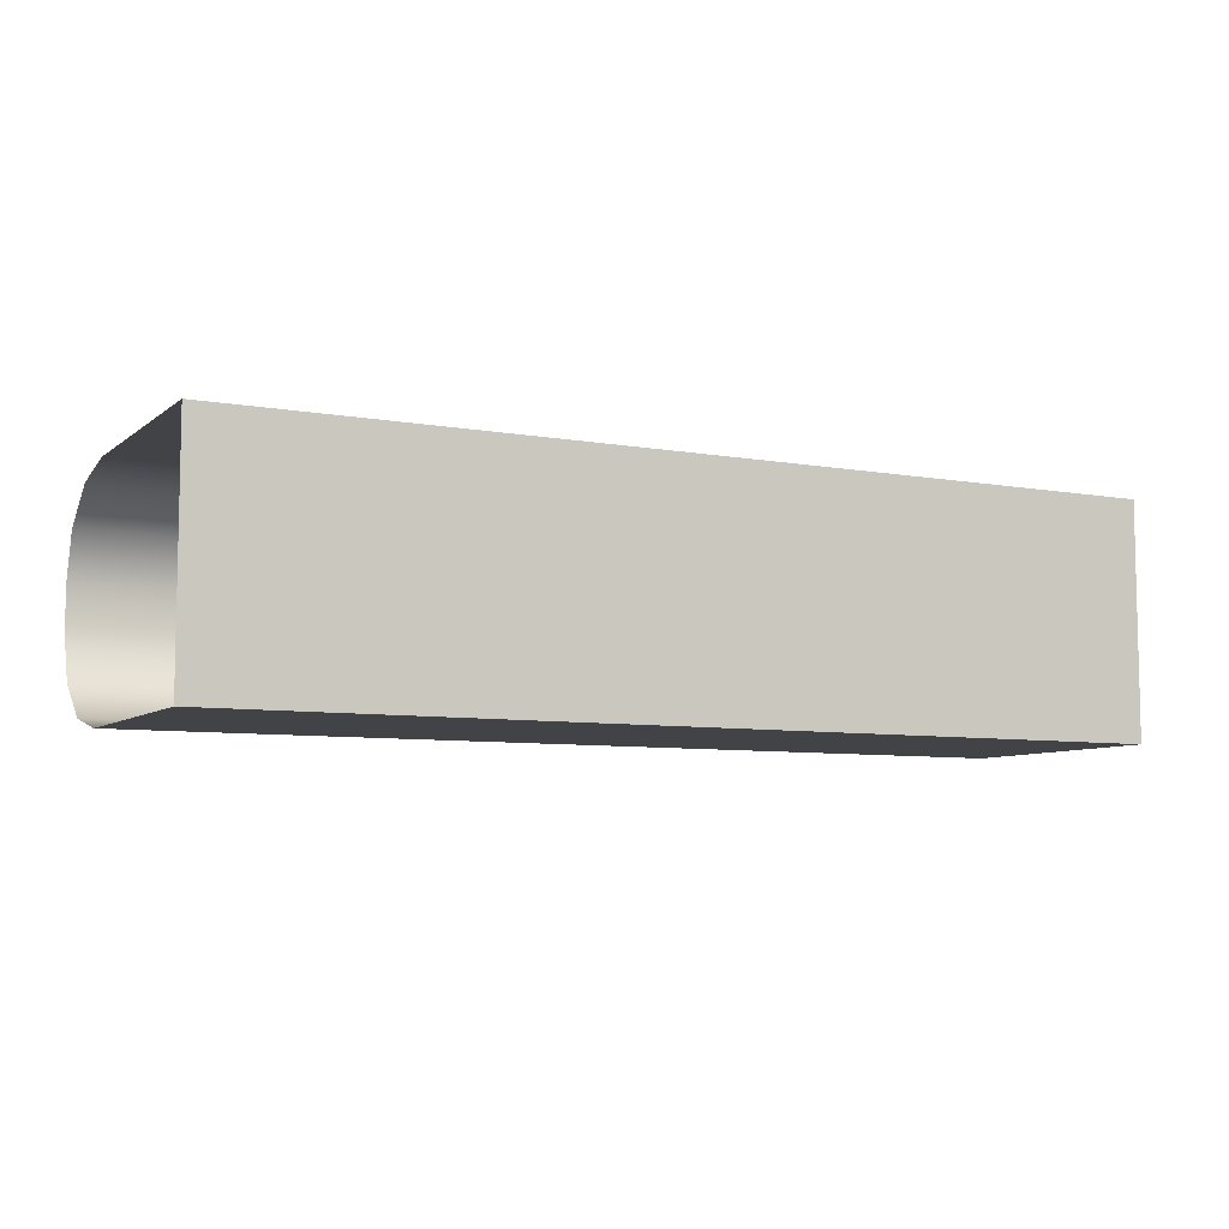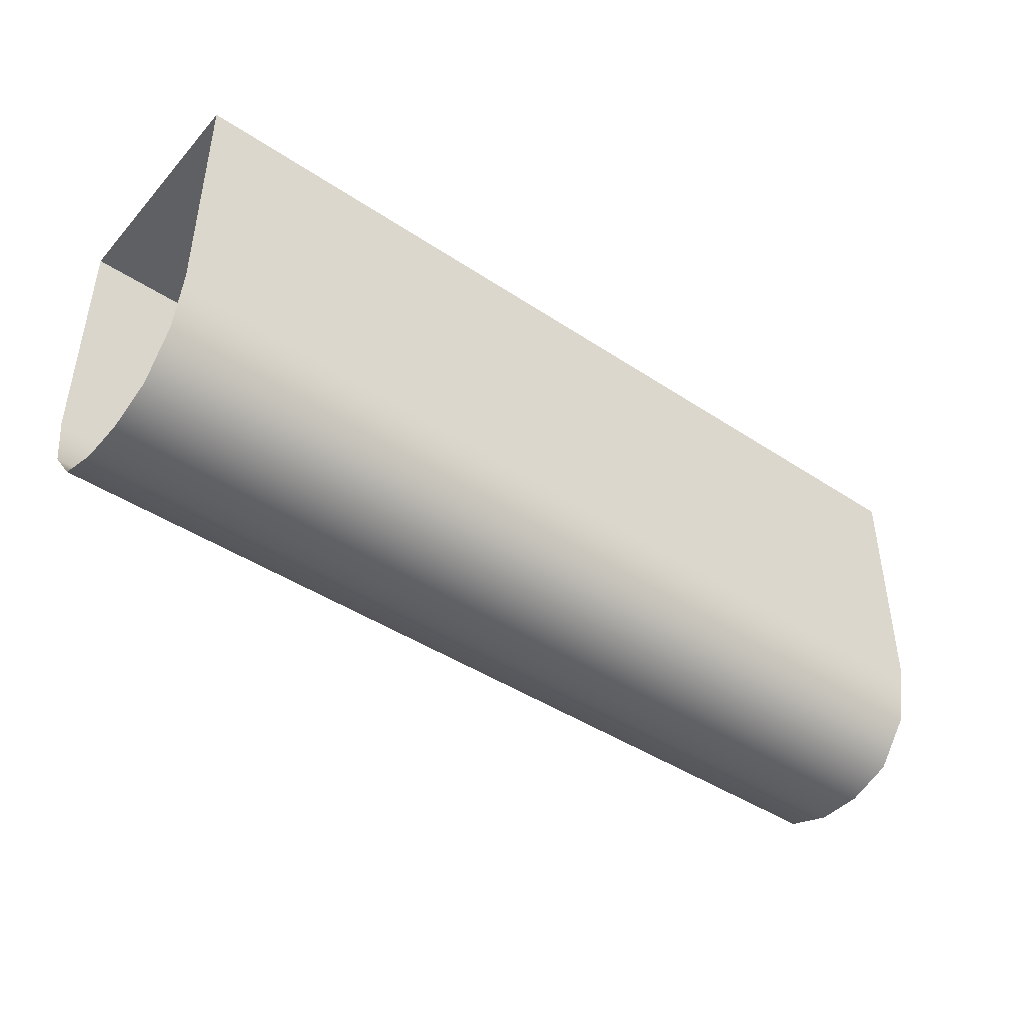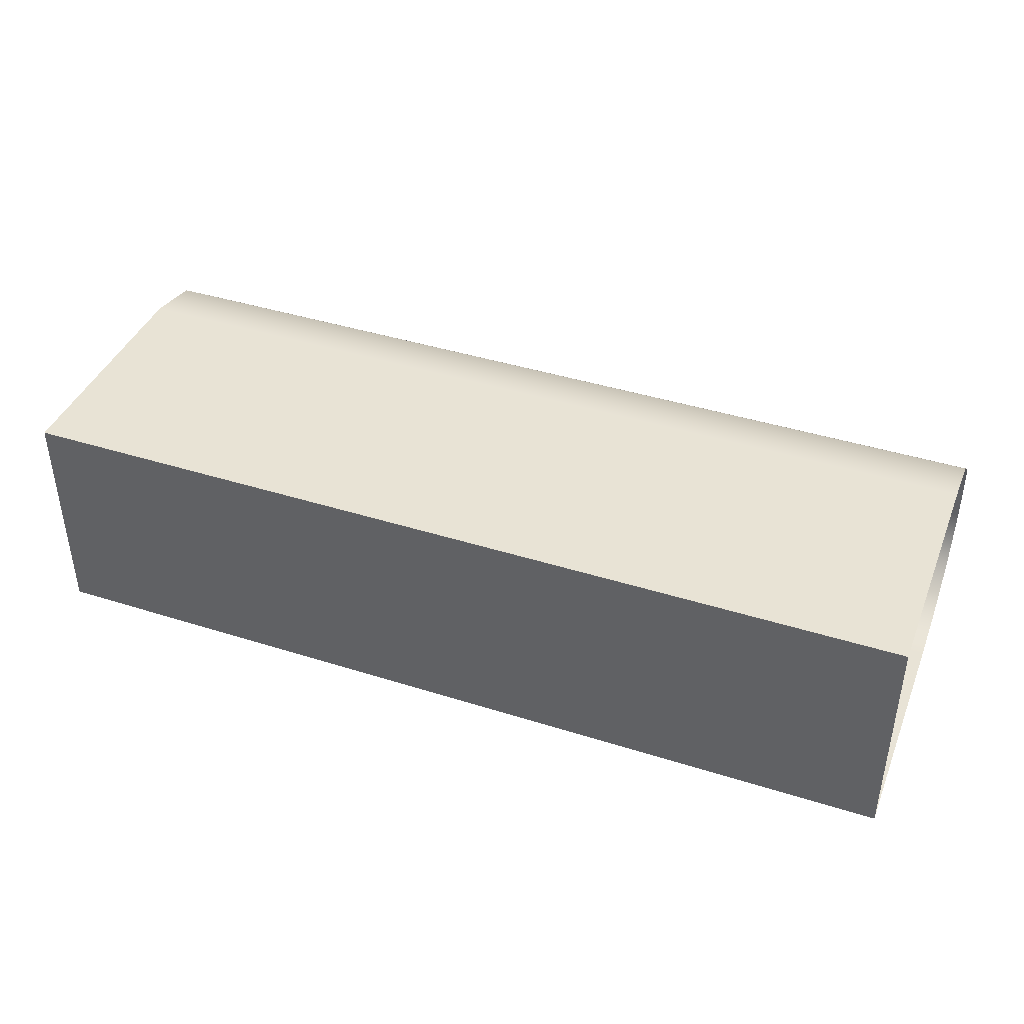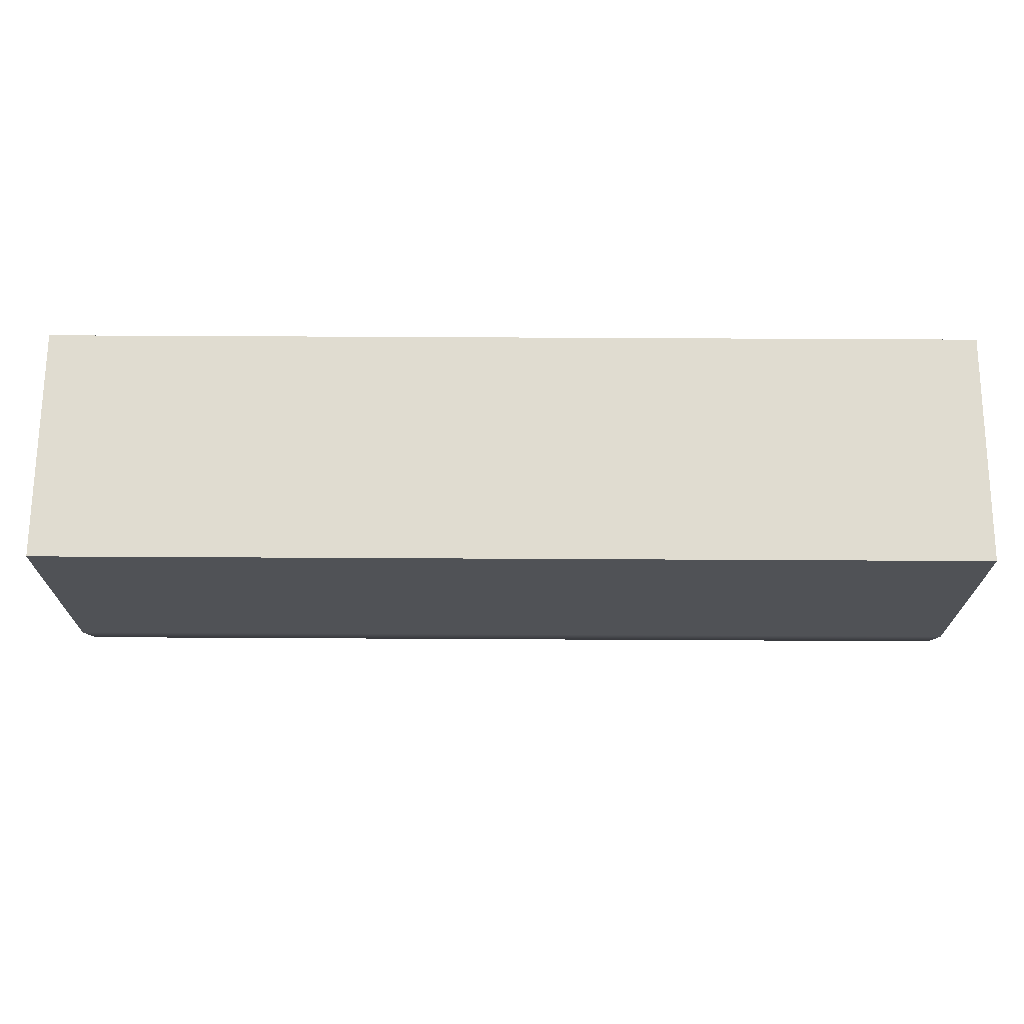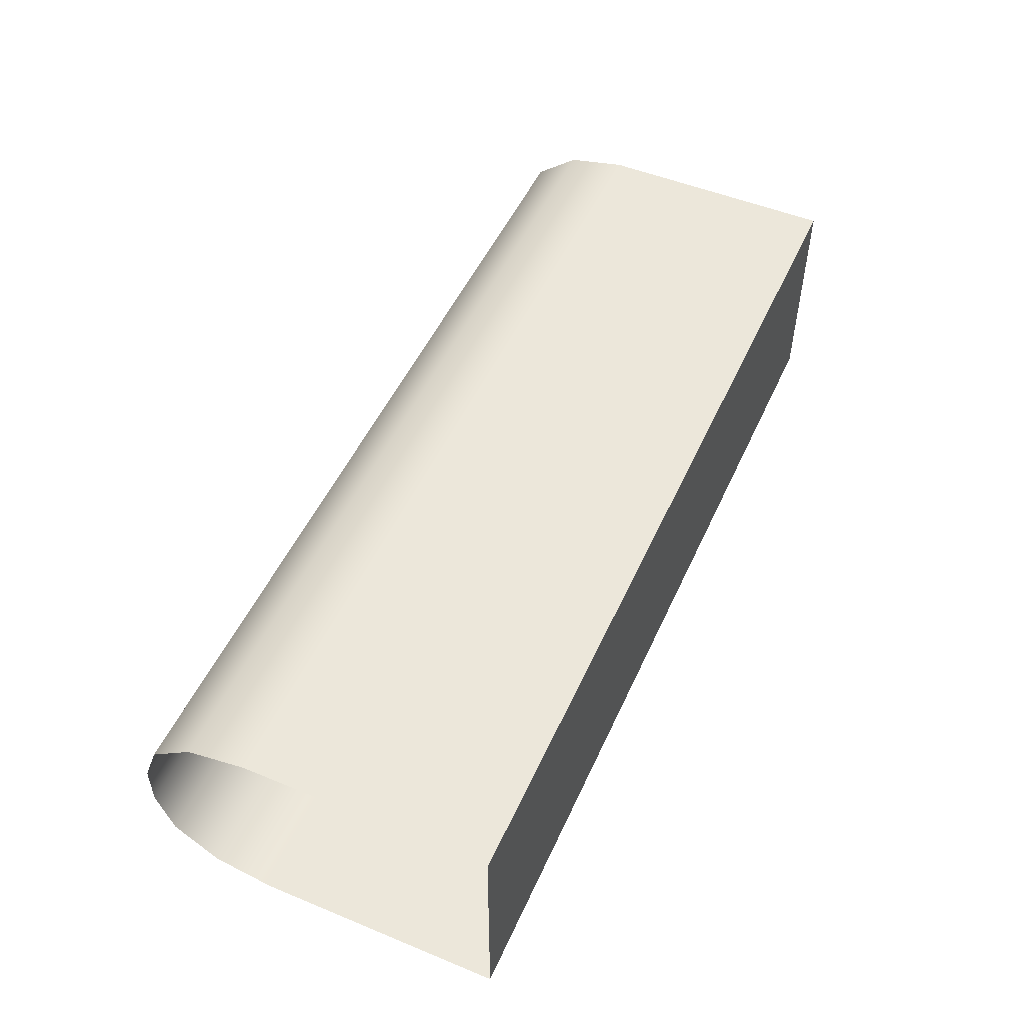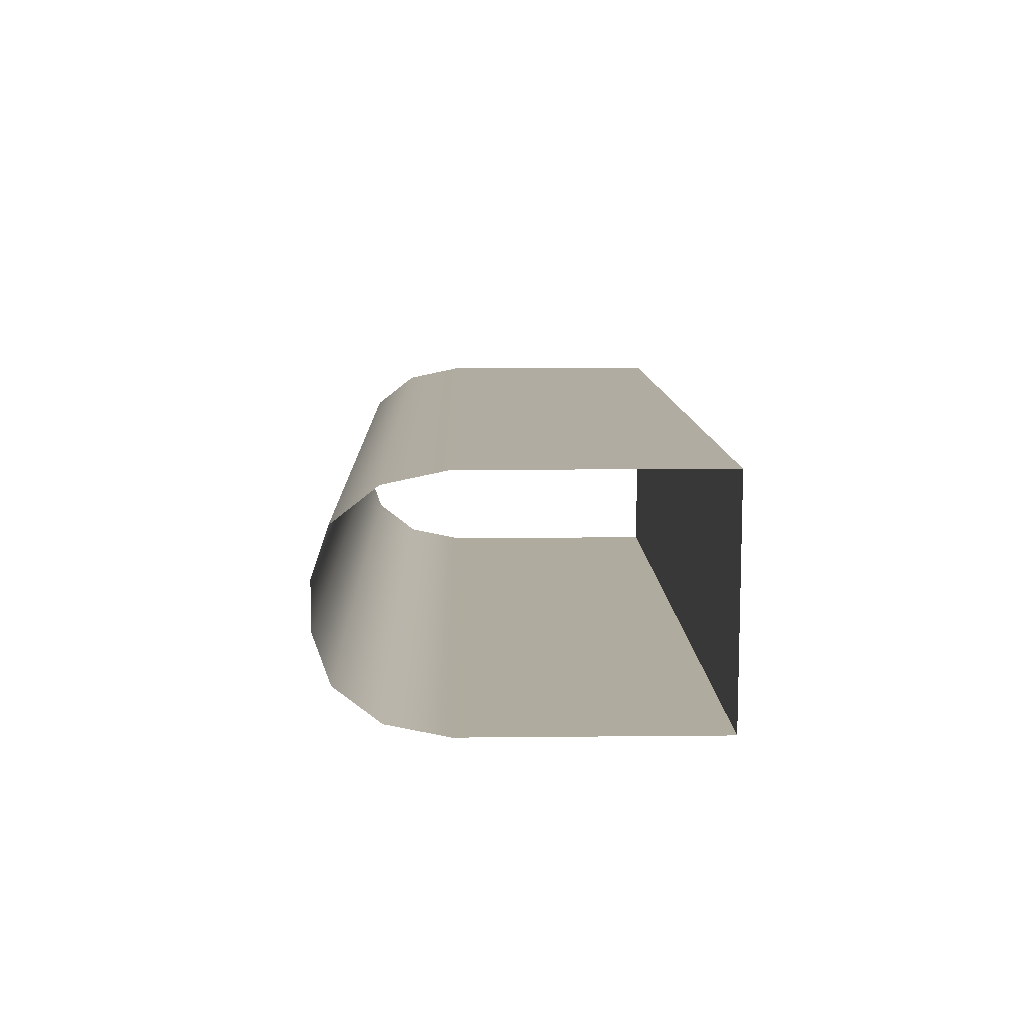
<metadata>
{"format":"obj","ext":"obj","renderer":"f3d","projection":"perspective","resolution":1024,"background":"white","views":[{"elev":-7.3,"azim":-27.2,"up":"+Y"},{"elev":-43.4,"azim":-38.1,"up":"+Z"},{"elev":41.2,"azim":21.0,"up":"+Y"},{"elev":69.3,"azim":-179.7,"up":"+Z"},{"elev":51.1,"azim":-65.9,"up":"+Y"},{"elev":9.9,"azim":-91.5,"up":"+Y"}]}
</metadata>
<code>
g ENV_S06_Scaffolding_Diagonal_Piece_MO
v -1.549 0.3915 0.614
v 1.549 0.3915 0.614
v 1.549 -0.3915 0.614
v -1.549 -0.3915 0.614
v -1.549 -0.3915 0.614
v 1.549 -0.3915 0.614
v 1.549 -0.3915 -0.214
v -1.549 -0.3915 -0.214
v 1.549 -0.3496 -0.414
v -1.549 -0.3496 -0.414
v 1.549 -0.2349 -0.5604
v -1.549 -0.2349 -0.5604
v 1.549 -0.07833 -0.614
v -1.549 -0.07833 -0.614
v -1.549 0.07833 -0.614
v 1.549 0.07833 -0.614
v 1.549 0.2349 -0.5604
v -1.549 0.2349 -0.5604
v 1.549 0.3496 -0.414
v -1.549 0.3496 -0.414
v 1.549 0.3915 -0.214
v -1.549 0.3915 -0.214
v 1.549 0.3915 0.614
v -1.549 0.3915 0.614
g ENV_S06_Scaffolding_Diagonal_Piece_MO_0
f 3 2 1
f 4 3 1
f 7 6 5
f 8 7 5
f 9 7 8
f 10 9 8
f 11 9 10
f 12 11 10
f 13 11 12
f 14 13 12
f 13 14 15
f 16 13 15
f 17 16 15
f 18 17 15
f 19 17 18
f 20 19 18
f 21 19 20
f 22 21 20
f 23 21 22
f 24 23 22

</code>
